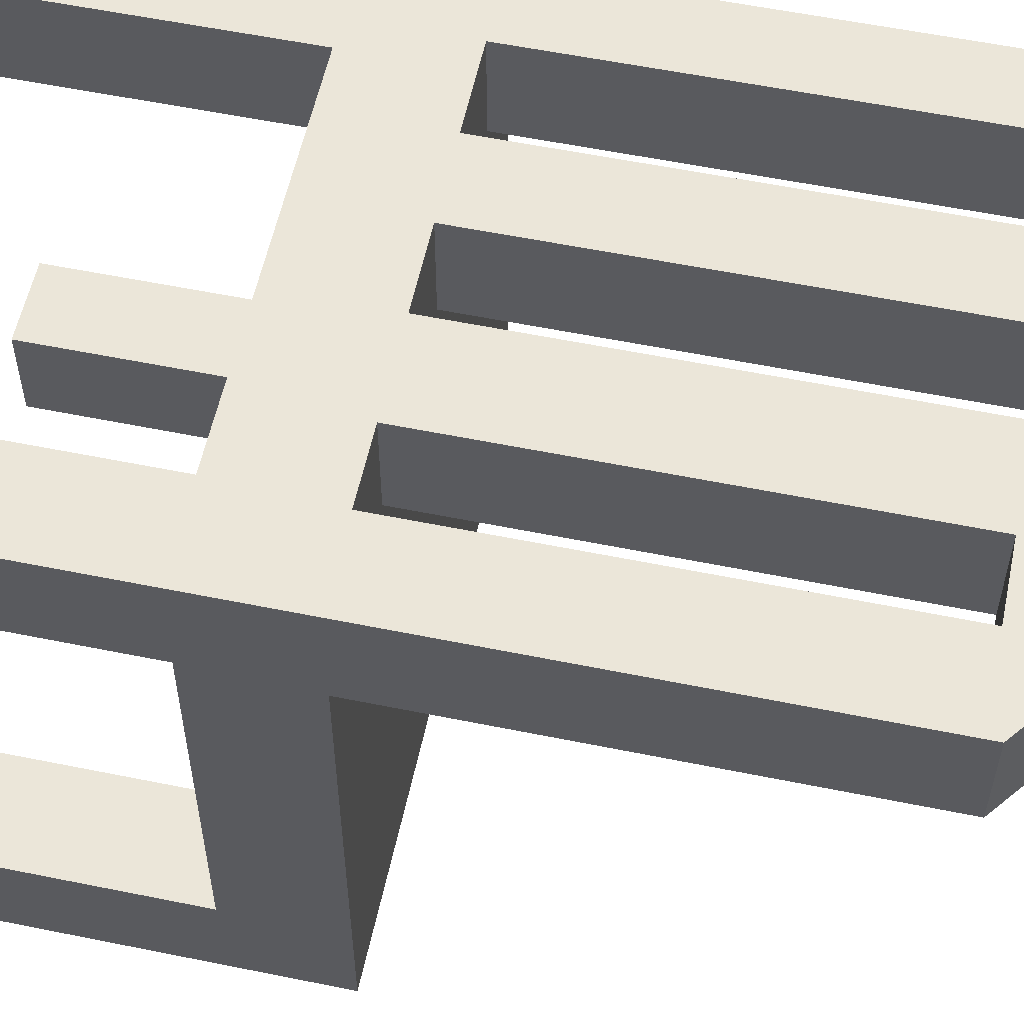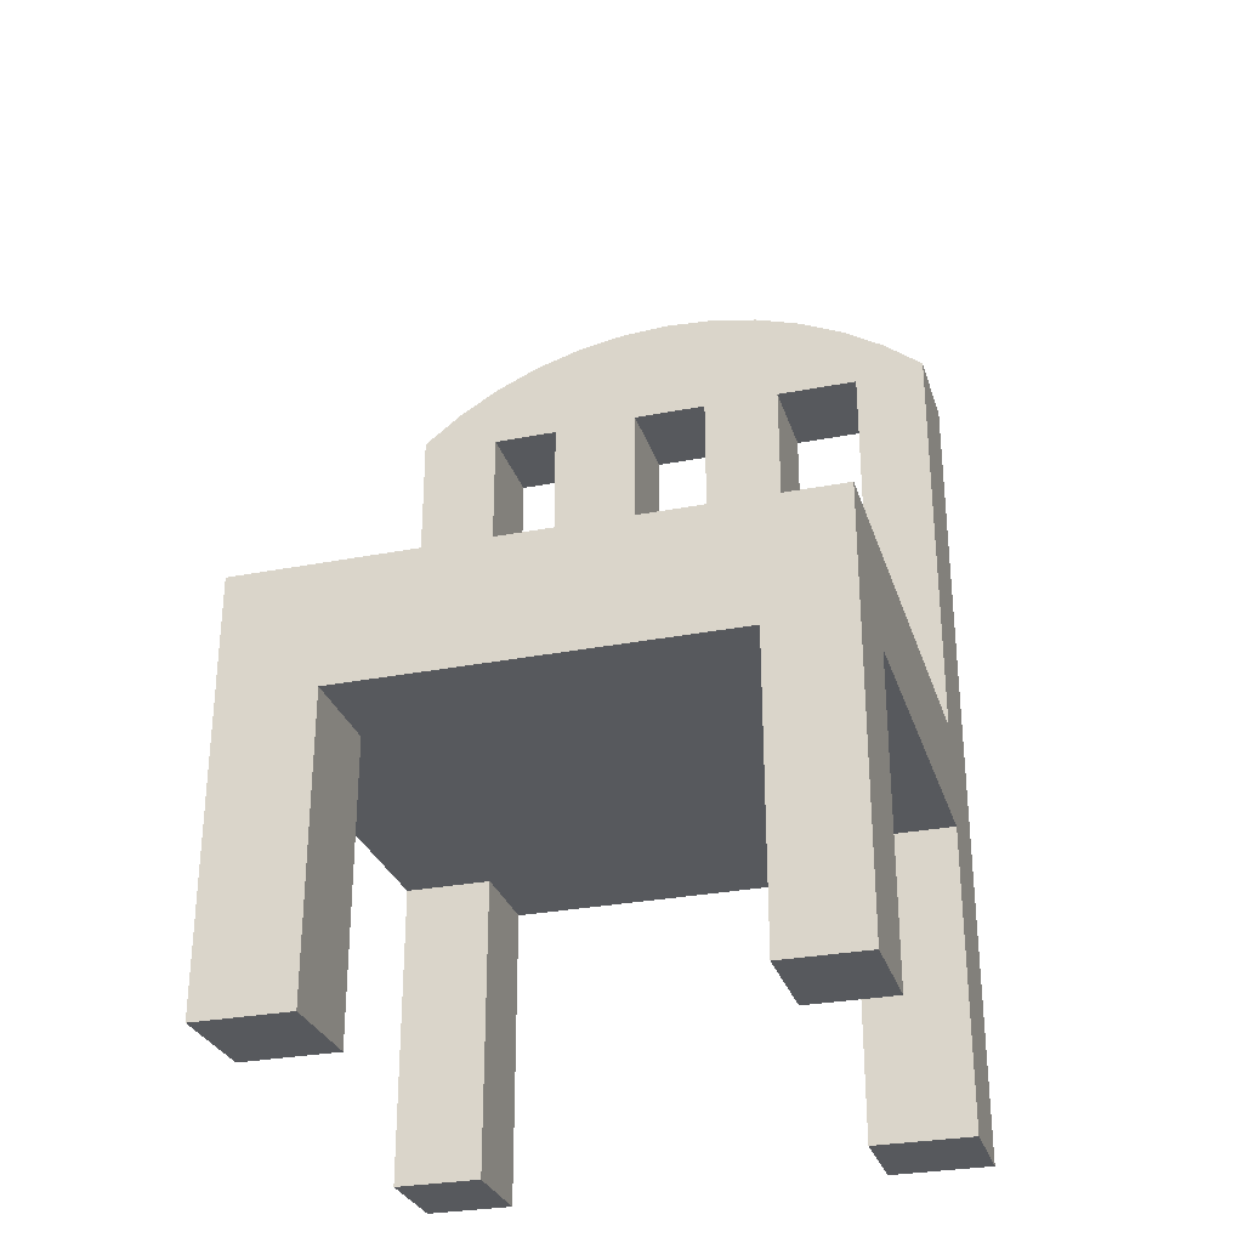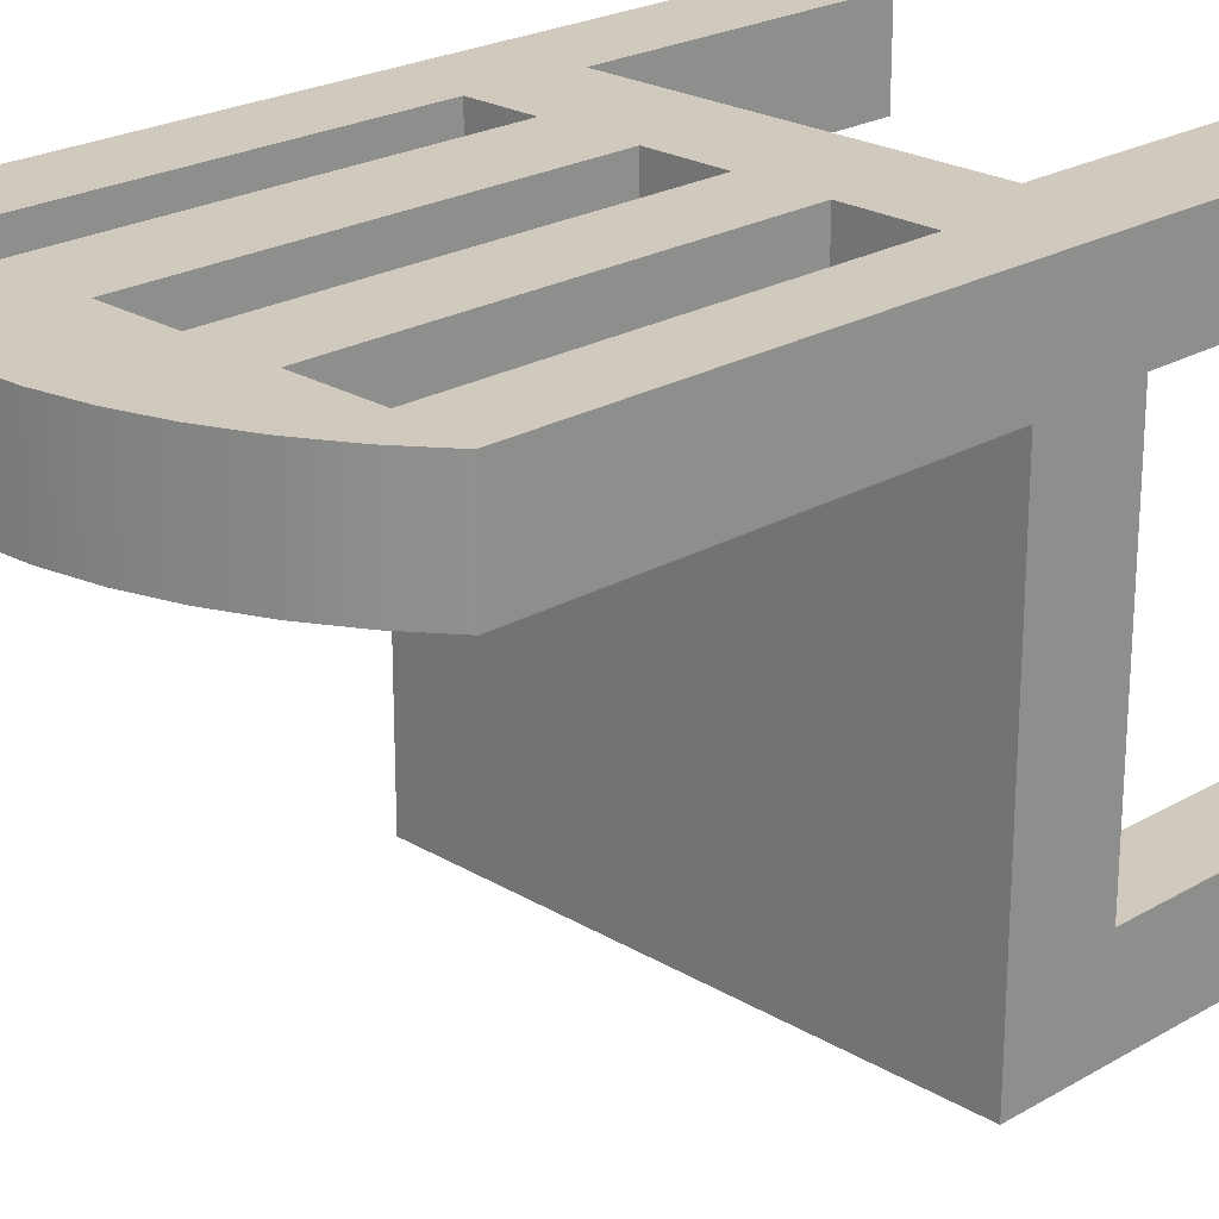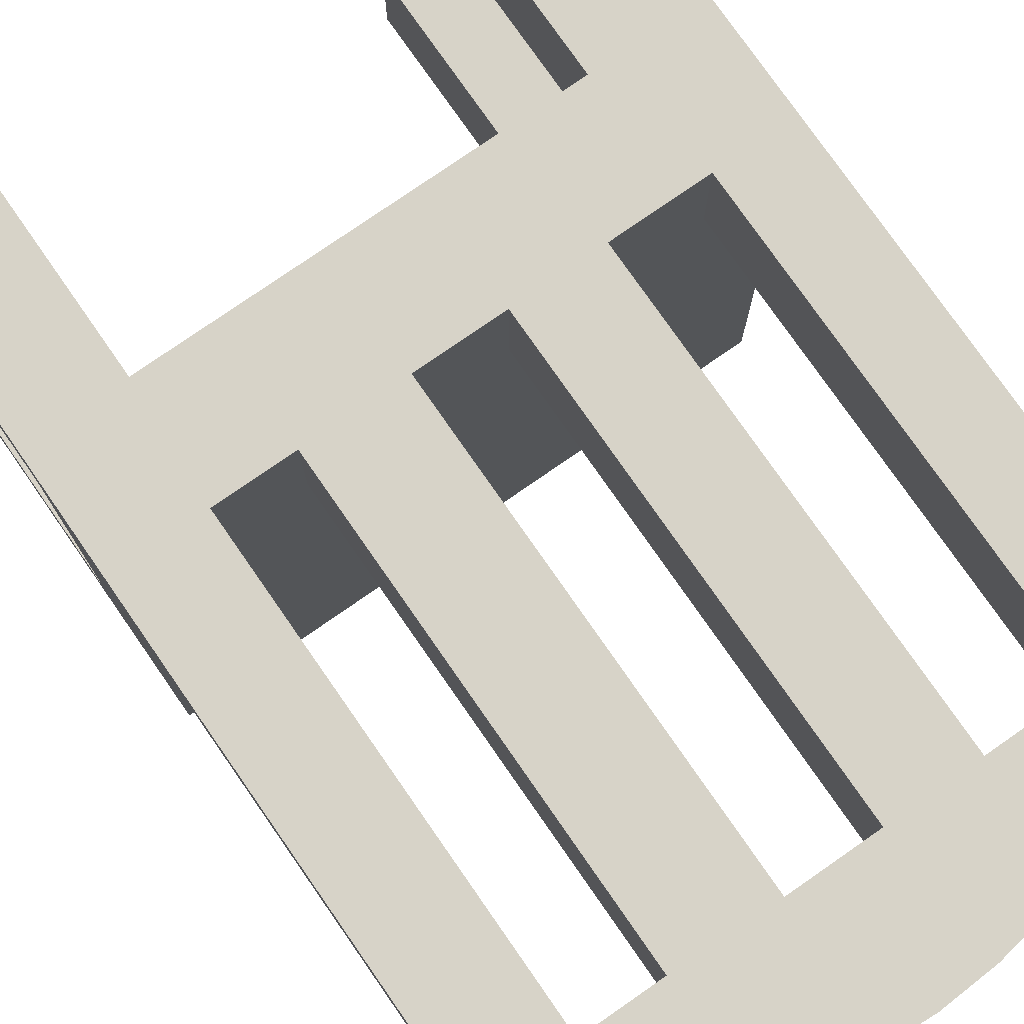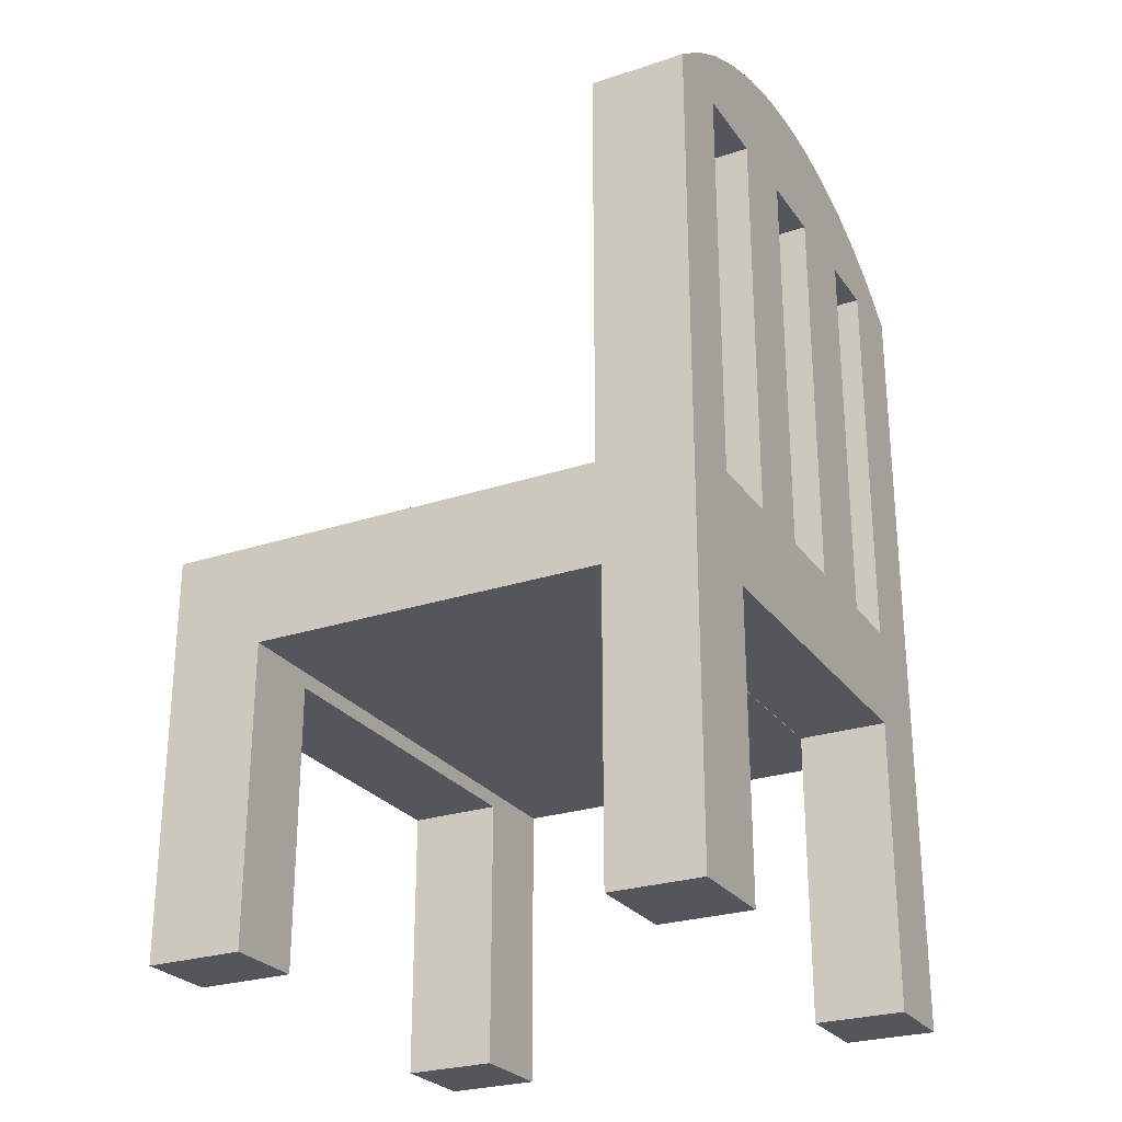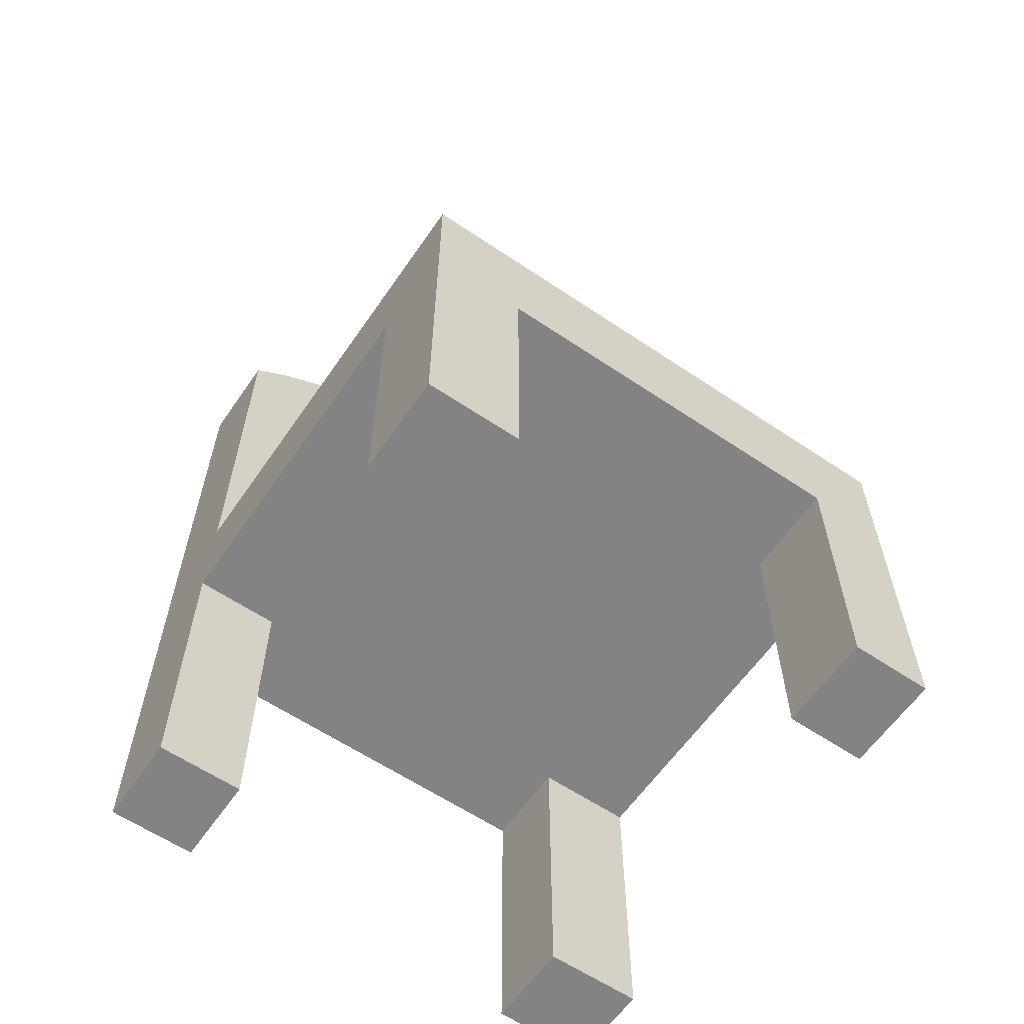
<metadata>
{"format":"obj","ext":"obj","renderer":"f3d","projection":"perspective","resolution":1024,"background":"white","views":[{"elev":57.0,"azim":102.0,"up":"+Z"},{"elev":-29.3,"azim":-163.8,"up":"+Y"},{"elev":23.1,"azim":-134.6,"up":"+Z"},{"elev":77.2,"azim":145.2,"up":"+Z"},{"elev":-26.3,"azim":-62.5,"up":"+Y"},{"elev":-61.0,"azim":145.5,"up":"+Y"}]}
</metadata>
<code>
v 0.2235 -0.4171 -0.2594
v 0.1463 -0.4171 -0.339
v 0.2235 -0.4171 -0.339
v 0.1463 -0.4171 -0.2594
v 0.1463 -0.1832 -0.2594
v -0.1633 -0.4171 -0.2594
v -0.2303 -0.17 -0.2594
v -0.2303 -0.4171 -0.2594
v -0.1633 -0.1832 -0.2594
v 0.2235 -0.17 -0.2594
v 0.1463 -0.1832 -0.339
v -0.2303 -0.08458 -0.339
v -0.1633 -0.1832 -0.339
v -0.2303 -0.4171 -0.339
v 0.2235 -0.08458 -0.339
v -0.1633 -0.4171 -0.339
v 0.2235 -0.17 0.03887
v 0.2235 -0.4171 0.1147
v 0.2235 -0.4171 0.03887
v 0.2235 0.2642 0.1147
v 0.2235 -0.08458 0.03456
v 0.2235 0.2642 0.03456
v -0.2303 0.2642 0.1147
v -0.2303 -0.4171 0.03887
v -0.2303 -0.4171 0.1147
v -0.2303 -0.17 0.03887
v -0.2303 -0.08458 0.03456
v -0.2303 0.2642 0.03456
v 0.1523 -0.17 0.03887
v -0.1486 -0.17 0.03887
v -0.1717 -0.08458 0.1147
v -0.1021 -0.08458 0.03456
v -0.1717 -0.08458 0.03456
v -0.1021 -0.08458 0.1147
v -0.0366 -0.08458 0.1147
v 0.02684 -0.08458 0.03456
v -0.0366 -0.08458 0.03456
v 0.02684 -0.08458 0.1147
v 0.1003 -0.08458 0.1147
v 0.1566 -0.08458 0.03456
v 0.1003 -0.08458 0.03456
v 0.1566 -0.08458 0.1147
v 0.1909 0.2896 0.1147
v 0.1909 0.2896 0.03456
v -0.1977 0.2896 0.1147
v -0.1717 0.2568 0.1147
v -0.1623 0.3109 0.1147
v -0.1021 0.2568 0.1147
v -0.1246 0.3277 0.1147
v -0.08521 0.34 0.1147
v -0.0446 0.3474 0.1147
v -0.0366 0.2568 0.1147
v -0.003391 0.3499 0.1147
v 0.02684 0.2568 0.1147
v 0.03781 0.3474 0.1147
v 0.1523 -0.1697 0.1147
v 0.1523 -0.4171 0.1147
v 0.1566 0.2549 0.1147
v 0.07842 0.34 0.1147
v 0.1003 0.2549 0.1147
v 0.1178 0.3277 0.1147
v 0.1555 0.3109 0.1147
v -0.1486 -0.4171 0.1147
v -0.1486 -0.1697 0.1147
v 0.1523 -0.4171 0.03887
v 0.1178 0.3277 0.03456
v 0.1003 0.2549 0.03456
v 0.07842 0.34 0.03456
v 0.1566 0.2549 0.03456
v 0.1555 0.3109 0.03456
v -0.003391 0.3499 0.03456
v -0.0366 0.2568 0.03456
v -0.0446 0.3474 0.03456
v 0.02684 0.2568 0.03456
v 0.03781 0.3474 0.03456
v -0.1623 0.3109 0.03456
v -0.1717 0.2568 0.03456
v -0.1977 0.2896 0.03456
v -0.1021 0.2568 0.03456
v -0.1246 0.3277 0.03456
v -0.08521 0.34 0.03456
v -0.1486 -0.4171 0.03887
v -0.1486 -0.1697 0.03887
v 0.1523 -0.1697 0.03887
v 0.1463 -0.4171 -0.04485
v 0.1523 -0.4171 -0.04485
g SketchUp_ID2
f 1 2 3
f 2 1 4
f 1 5 4
f 6 7 8
f 7 6 9
f 7 9 10
f 10 9 5
f 10 5 1
f 5 2 4
f 2 5 11
f 12 13 14
f 13 12 15
f 13 15 11
f 11 15 2
f 2 15 3
f 16 14 13
f 15 1 3
f 1 15 10
f 10 15 17
f 17 18 19
f 18 17 20
f 20 17 21
f 21 17 15
f 20 21 22
f 23 24 25
f 24 23 26
f 26 23 27
f 26 27 7
f 27 23 28
f 7 14 8
f 14 7 12
f 12 7 27
f 6 14 16
f 14 6 8
f 13 6 16
f 6 13 9
f 5 13 11
f 13 5 9
f 17 7 10
f 7 17 26
f 26 17 29
f 26 29 30
f 31 32 33
f 32 31 34
f 35 36 37
f 36 35 38
f 39 40 41
f 40 39 42
f 27 15 12
f 15 27 21
f 21 27 33
f 21 33 32
f 21 32 37
f 21 37 36
f 21 36 41
f 21 41 40
f 43 22 44
f 22 43 20
f 45 46 47
f 46 45 31
f 47 46 48
f 47 48 49
f 49 48 50
f 51 52 53
f 52 51 35
f 53 52 54
f 53 54 55
f 18 56 57
f 56 18 42
f 42 18 58
f 58 18 43
f 43 18 20
f 59 60 61
f 60 59 39
f 61 60 58
f 61 58 62
f 62 58 43
f 25 45 23
f 45 25 31
f 31 25 63
f 31 63 64
f 31 64 34
f 34 64 56
f 34 56 35
f 34 35 48
f 48 35 50
f 50 35 51
f 35 56 38
f 38 56 39
f 38 39 54
f 54 39 55
f 55 39 59
f 39 56 42
f 18 65 19
f 65 18 57
f 29 19 65
f 19 29 17
f 66 67 68
f 67 66 69
f 69 66 70
f 69 70 44
f 69 44 40
f 40 44 21
f 21 44 22
f 71 72 73
f 72 71 74
f 74 71 75
f 74 75 36
f 36 75 41
f 41 75 68
f 41 68 67
f 76 77 78
f 77 76 79
f 79 76 80
f 79 80 81
f 79 81 32
f 32 81 37
f 37 81 73
f 37 73 72
f 78 27 28
f 27 78 33
f 33 78 77
f 23 78 28
f 78 23 45
f 30 24 26
f 24 30 82
f 82 25 24
f 25 82 63
f 29 83 30
f 83 29 84
f 77 31 33
f 31 77 46
f 48 32 34
f 32 48 79
f 72 35 37
f 35 72 52
f 54 36 38
f 36 54 74
f 67 39 41
f 39 67 60
f 58 40 42
f 40 58 69
f 62 44 70
f 44 62 43
f 30 63 82
f 63 30 64
f 64 30 83
f 56 83 84
f 83 56 64
f 56 65 57
f 65 56 29
f 29 56 84
f 61 70 66
f 70 61 62
f 59 66 68
f 66 59 61
f 55 68 75
f 68 55 59
f 53 75 71
f 75 53 55
f 51 71 73
f 71 51 53
f 50 73 81
f 73 50 51
f 49 81 80
f 81 49 50
f 47 80 76
f 80 47 49
f 45 76 78
f 76 45 47
f 48 77 79
f 77 48 46
f 58 67 69
f 67 58 60
f 54 72 74
f 72 54 52
g SketchUp_ID2
f 4 1 2
f 3 2 1
f 1 5 10
f 5 9 10
f 10 9 7
f 9 6 7
f 8 7 6
f 4 5 1
f 11 5 2
f 4 2 5
f 13 14 16
f 3 15 2
f 2 15 11
f 11 15 13
f 15 12 13
f 14 13 12
f 22 21 20
f 15 17 21
f 21 17 20
f 20 17 18
f 19 18 17
f 17 15 10
f 10 15 1
f 3 1 15
f 27 7 12
f 12 7 14
f 8 14 7
f 28 23 27
f 7 27 26
f 27 23 26
f 26 23 24
f 25 24 23
f 8 6 14
f 16 14 6
f 9 13 6
f 16 6 13
f 9 5 13
f 11 13 5
f 30 29 26
f 29 17 26
f 26 17 7
f 10 7 17
f 40 41 21
f 41 36 21
f 36 37 21
f 37 32 21
f 32 33 21
f 33 27 21
f 21 27 15
f 12 15 27
f 42 39 40
f 41 40 39
f 38 35 36
f 37 36 35
f 34 31 32
f 33 32 31
f 20 43 22
f 44 22 43
f 42 56 39
f 59 39 55
f 55 39 54
f 54 39 38
f 39 56 38
f 38 56 35
f 51 35 50
f 50 35 48
f 48 35 34
f 35 56 34
f 56 64 34
f 34 64 31
f 64 63 31
f 63 25 31
f 31 25 45
f 23 45 25
f 43 58 62
f 62 58 61
f 58 60 61
f 39 59 60
f 61 60 59
f 20 18 43
f 43 18 58
f 58 18 42
f 42 18 56
f 57 56 18
f 55 54 53
f 54 52 53
f 35 51 52
f 53 52 51
f 50 48 49
f 49 48 47
f 48 46 47
f 31 45 46
f 47 46 45
f 57 18 65
f 19 65 18
f 17 29 19
f 65 19 29
f 77 78 33
f 33 78 27
f 28 27 78
f 72 73 37
f 73 81 37
f 37 81 32
f 32 81 79
f 81 80 79
f 80 76 79
f 79 76 77
f 78 77 76
f 67 68 41
f 68 75 41
f 41 75 36
f 36 75 74
f 75 71 74
f 74 71 72
f 73 72 71
f 22 44 21
f 21 44 40
f 40 44 69
f 44 70 69
f 70 66 69
f 69 66 67
f 68 67 66
f 45 23 78
f 28 78 23
f 82 30 24
f 26 24 30
f 63 82 25
f 24 25 82
f 84 29 83
f 30 83 29
f 46 77 31
f 33 31 77
f 79 48 32
f 34 32 48
f 52 72 35
f 37 35 72
f 74 54 36
f 38 36 54
f 60 67 39
f 41 39 67
f 69 58 40
f 42 40 58
f 43 62 44
f 70 44 62
f 83 30 64
f 64 30 63
f 82 63 30
f 64 56 83
f 84 83 56
f 84 56 29
f 29 56 65
f 57 65 56
f 62 61 70
f 66 70 61
f 61 59 66
f 68 66 59
f 59 55 68
f 75 68 55
f 55 53 75
f 71 75 53
f 53 51 71
f 73 71 51
f 51 50 73
f 81 73 50
f 50 49 81
f 80 81 49
f 49 47 80
f 76 80 47
f 47 45 76
f 78 76 45
f 46 48 77
f 79 77 48
f 60 58 67
f 69 67 58
f 52 54 72
f 74 72 54
g SketchUp_ID12
l 85 86

</code>
